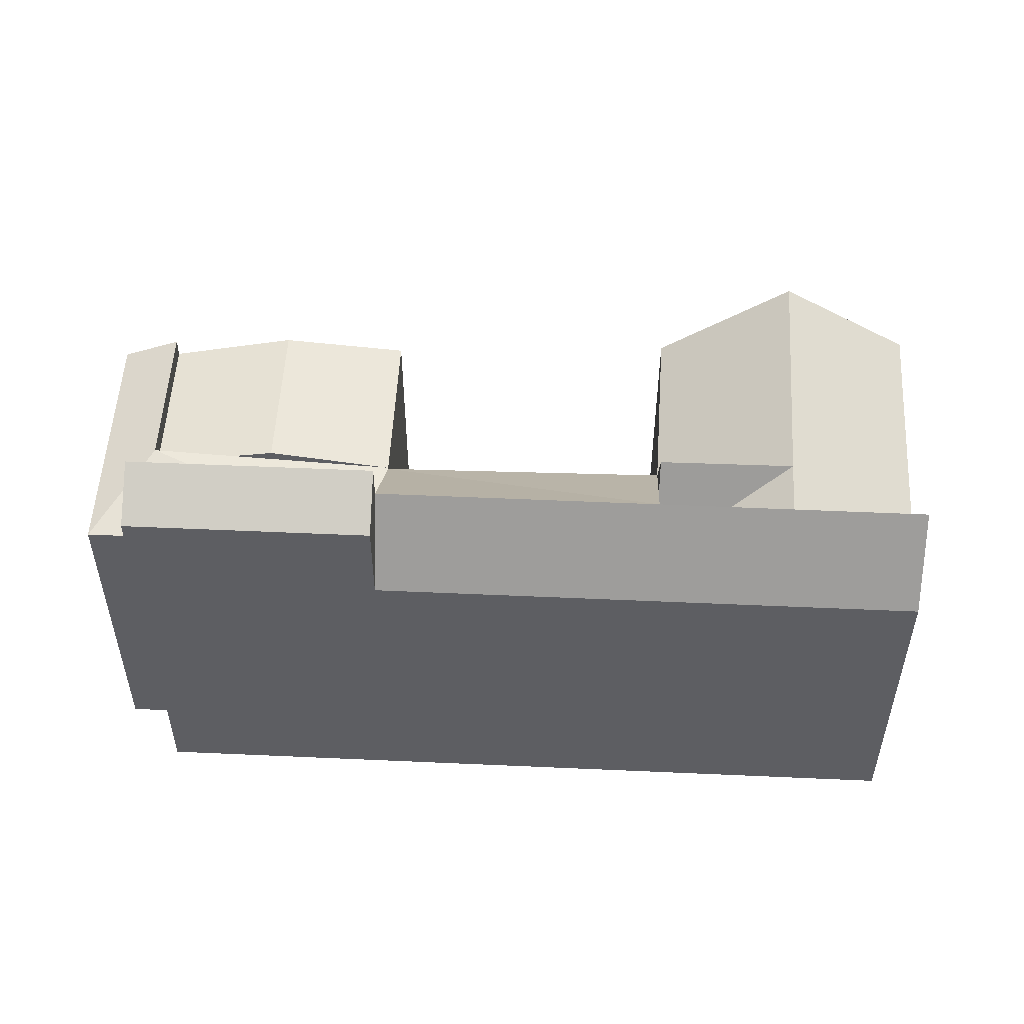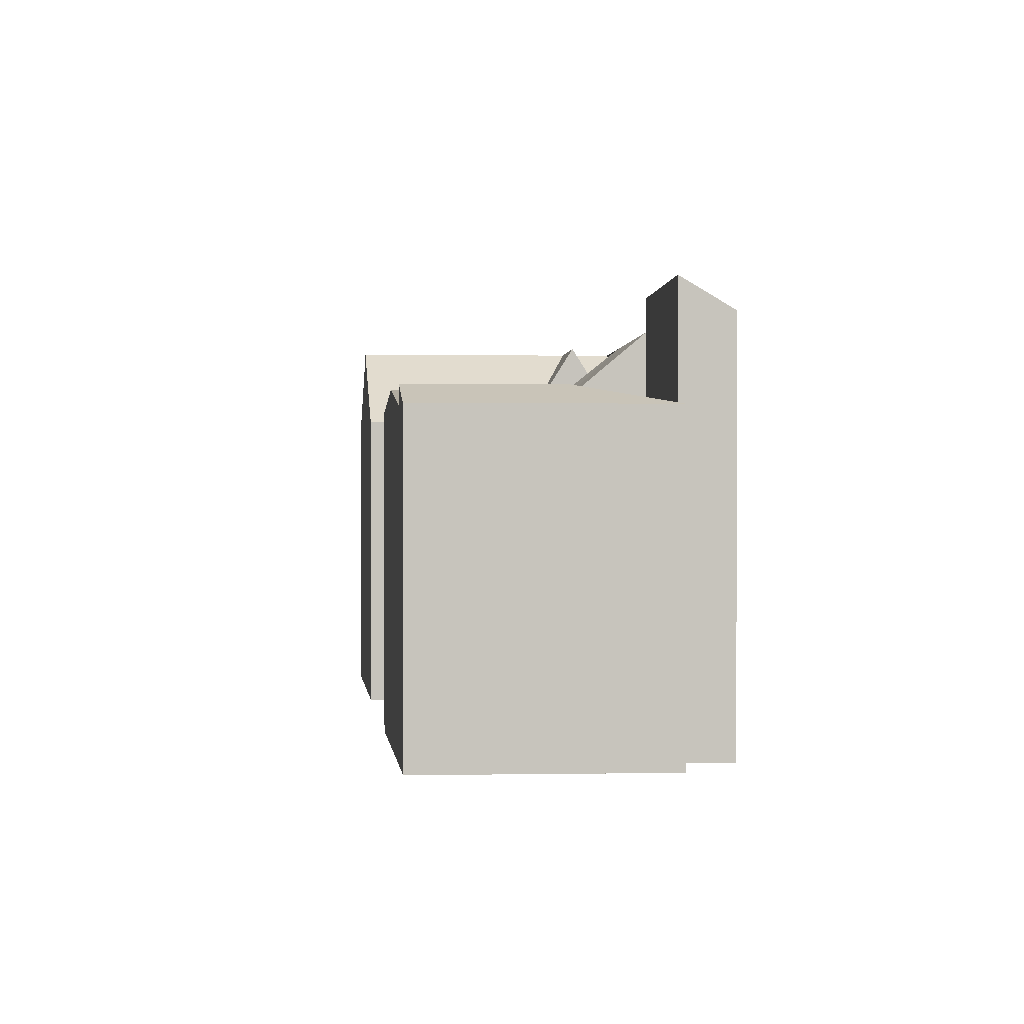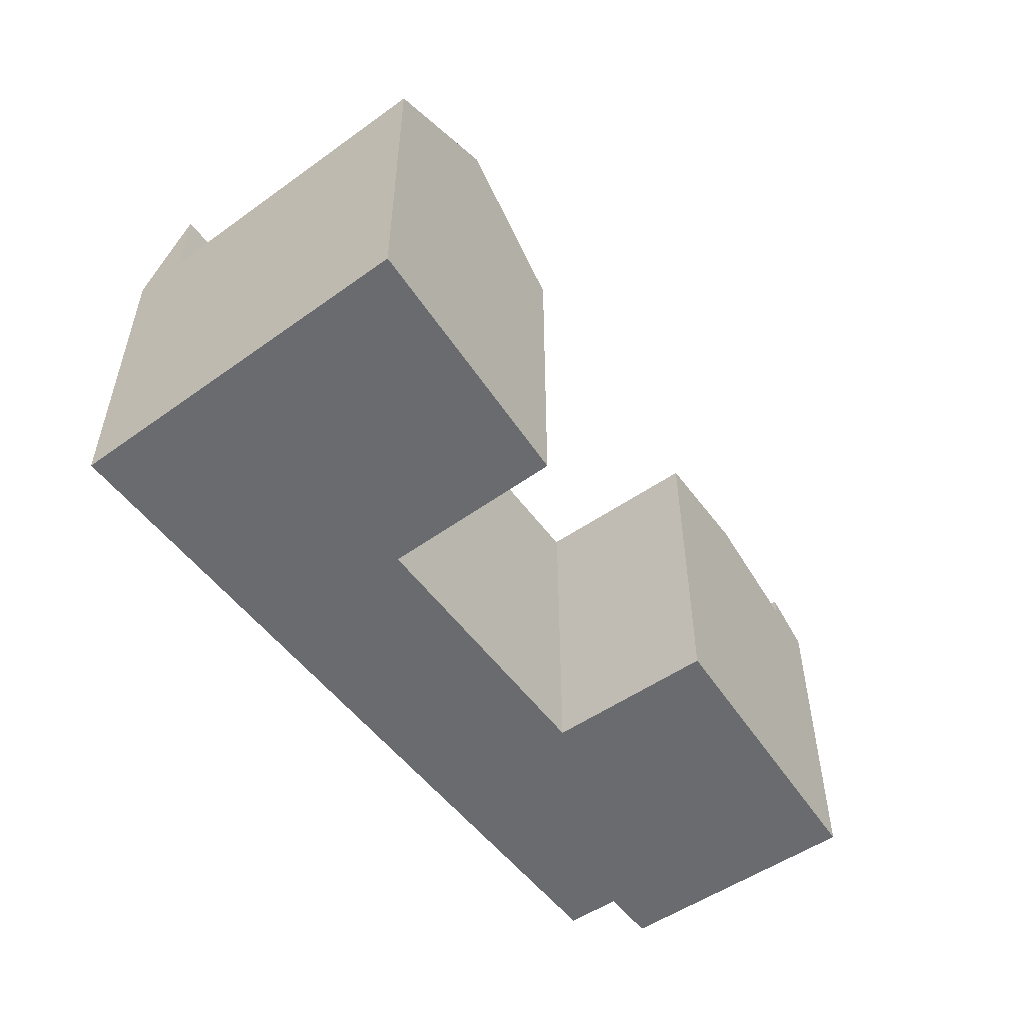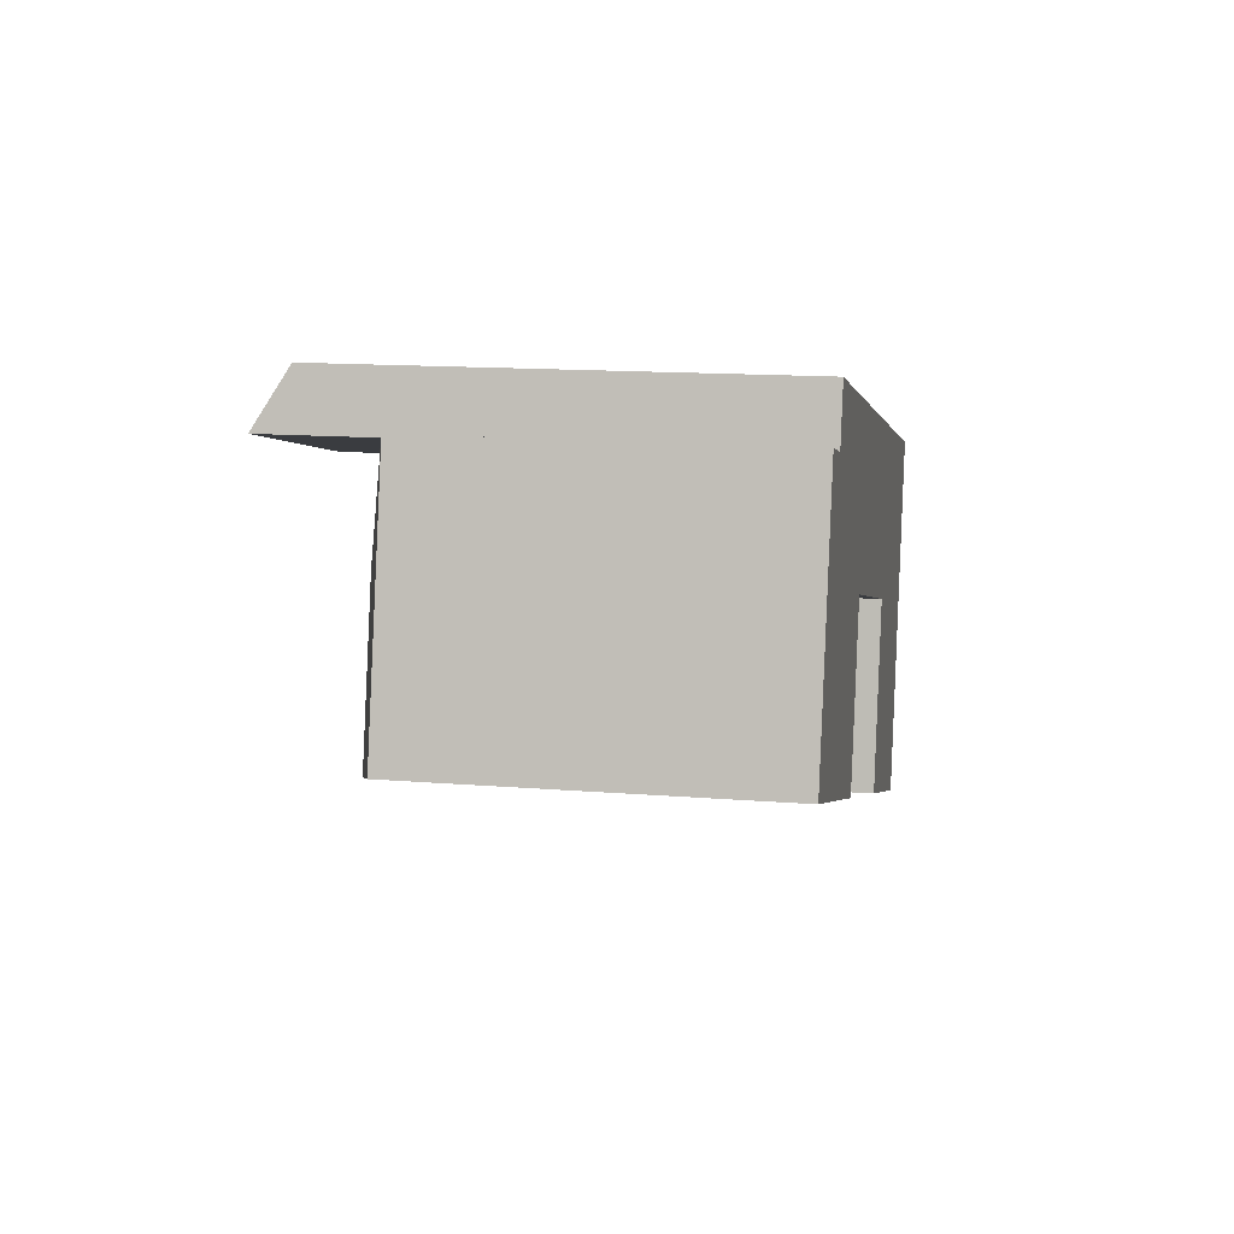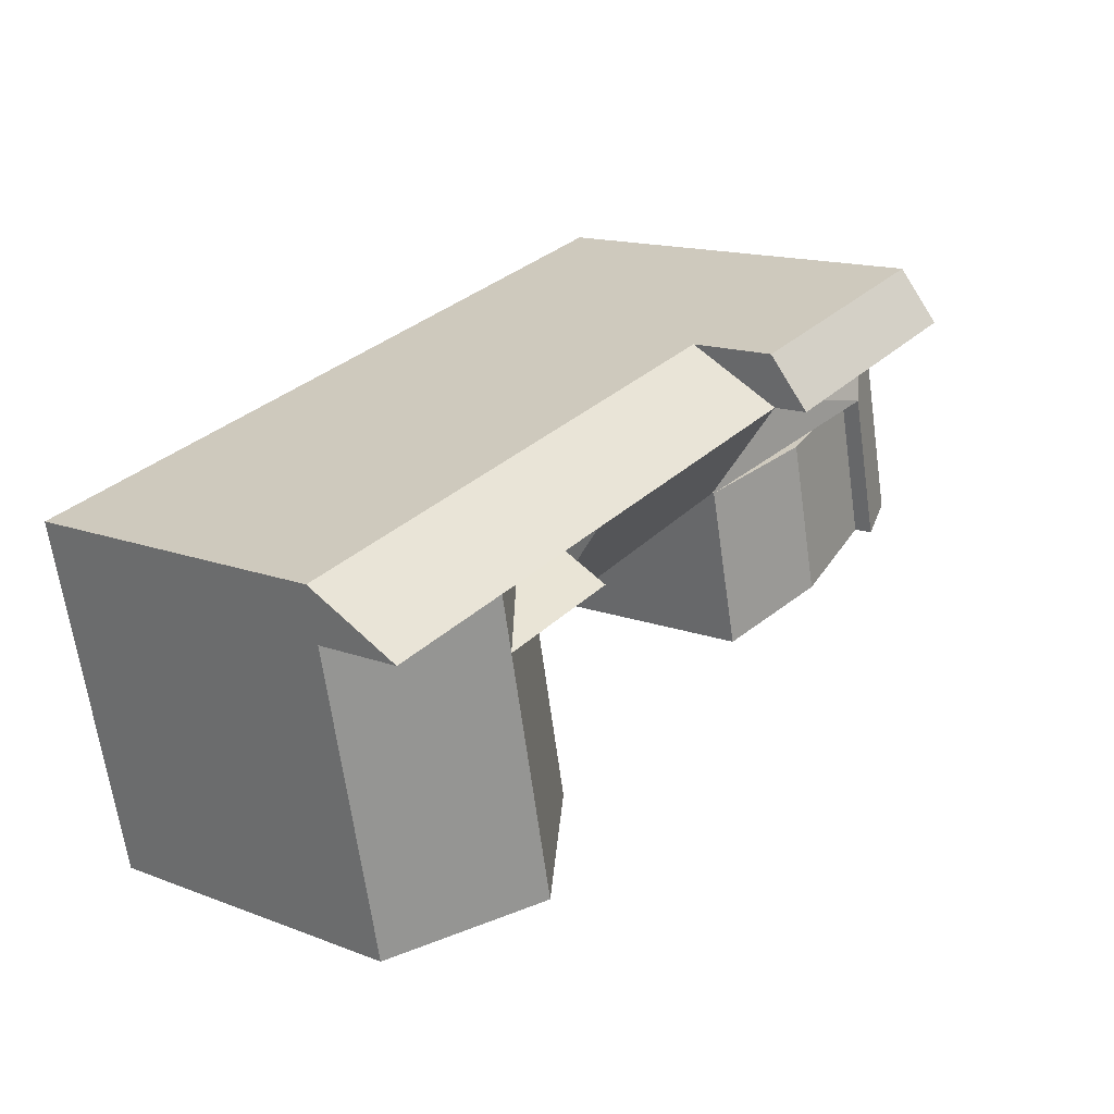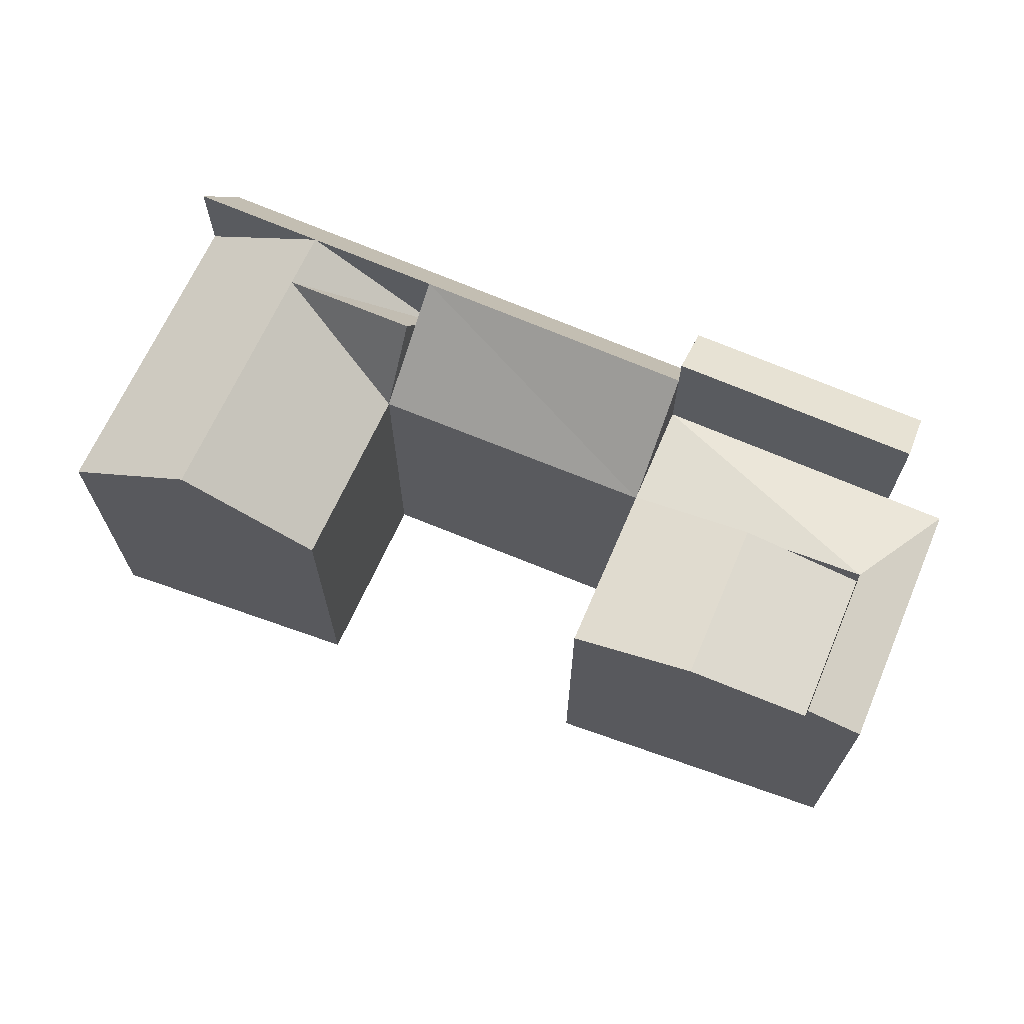
<metadata>
{"format":"obj","ext":"obj","renderer":"f3d","projection":"perspective","resolution":1024,"background":"white","views":[{"elev":51.6,"azim":16.0,"up":"+Y"},{"elev":1.1,"azim":-79.7,"up":"+Y"},{"elev":-53.4,"azim":139.7,"up":"+Y"},{"elev":14.0,"azim":-79.8,"up":"+Z"},{"elev":15.1,"azim":128.9,"up":"+Z"},{"elev":68.8,"azim":-143.4,"up":"+Y"}]}
</metadata>
<code>
v  36.79 21.34 -11.32
v  47.62 26.99 -1.739
v  45.04 26.99 -13.86
v  39.28 21.34 0.368
v  55.96 21.34 -3.845
v  53.29 21.34 -16.4
v  3.55 21.46 -1.093
v  13.66 22.73 6.838
v  11.19 22.73 -3.444
v  5.948 21.46 8.784
v  21.37 21.46 4.891
v  18.83 21.46 -5.796
v  0.0004584 21.46 -0.0006788
v  5.948 22.73 8.784
v  3.55 22.73 -1.093
v  2.353 21.46 9.692
v  48.37 26.99 1.789
v  49.12 26.99 5.316
v  57.5 21.34 3.351
v  40.75 21.34 7.282
v  40.01 26.99 3.825
v  58.24 21.34 6.85
v  40.75 26.99 7.282
v  41.5 21.34 10.78
v  57.5 26.99 3.351
v  21.37 21.34 4.891
v  22.92 26.99 11.47
v  23.75 21.34 14.95
v  22.92 21.46 11.47
v  7.479 21.46 15.09
v  3.87 21.46 15.94
v  8.323 27.18 18.57
v  22.92 29.29 11.47
v  7.479 29.29 15.09
v  23.75 27.18 14.95
v  36.79 6.932e-16 -11.32
v  39.28 -2.258e-17 0.3687
v  53.29 1.004e-15 -16.4
v  55.96 2.354e-16 -3.845
v  11.09 22.3 7.487
v  18.83 3.548e-16 -5.795
v  3.55 6.688e-17 -1.092
v  21.36 -2.995e-16 4.892
v  0 0 0
v  2.353 -5.935e-16 9.693
v  57.5 -2.052e-16 3.351
v  40.26 25.11 4.978
v  58.24 -4.195e-16 6.851
v  41.5 -6.603e-16 10.78
v  21.4 21.46 5.029
v  23.75 -9.154e-16 14.95
v  7.479 -9.243e-16 15.09
v  3.87 -9.762e-16 15.94
v  8.323 -1.137e-15 18.57
v  22.92 -7.023e-16 11.47
v  5.947 -5.379e-16 8.785
v  40.75 -4.46e-16 7.283
g defaultobject
f 1 2 3
f 2 1 4
f 3 5 6
f 5 3 2
f 7 8 9
f 8 7 10
f 9 11 12
f 11 9 8
f 13 14 15
f 14 13 16
f 2 4 17
f 17 5 2
f 5 17 18
f 5 18 19
f 17 20 18
f 17 21 20
f 17 4 21
f 22 23 24
f 23 22 25
f 26 23 4
f 23 26 27
f 28 23 27
f 23 28 24
f 11 14 29
f 29 14 30
f 30 14 31
f 31 14 16
f 32 33 34
f 33 32 35
f 4 36 37
f 36 4 1
f 1 38 36
f 38 1 6
f 6 1 3
f 38 5 39
f 5 38 6
f 40 11 8
f 7 41 42
f 41 7 12
f 12 7 9
f 41 11 43
f 11 41 12
f 7 14 10
f 14 7 15
f 16 44 45
f 44 16 13
f 13 42 44
f 42 13 15
f 39 19 46
f 19 39 5
f 21 4 47
f 18 19 25
f 23 20 18
f 46 22 48
f 22 46 25
f 48 24 49
f 24 48 22
f 29 50 27
f 26 37 43
f 37 26 4
f 47 20 23
f 49 28 51
f 28 49 24
f 10 40 14
f 52 31 53
f 31 52 30
f 31 45 53
f 45 31 16
f 34 29 30
f 29 34 33
f 27 35 28
f 35 27 33
f 51 32 54
f 32 51 35
f 32 52 54
f 52 32 34
f 55 54 52
f 54 55 51
f 36 39 37
f 39 36 38
f 42 43 56
f 43 42 41
f 56 44 42
f 44 56 45
f 46 37 39
f 37 46 57
f 48 57 46
f 57 48 49
f 55 37 57
f 37 55 43
f 49 55 57
f 55 49 51
f 55 56 43
f 56 55 52
f 53 56 52
f 56 53 45

</code>
